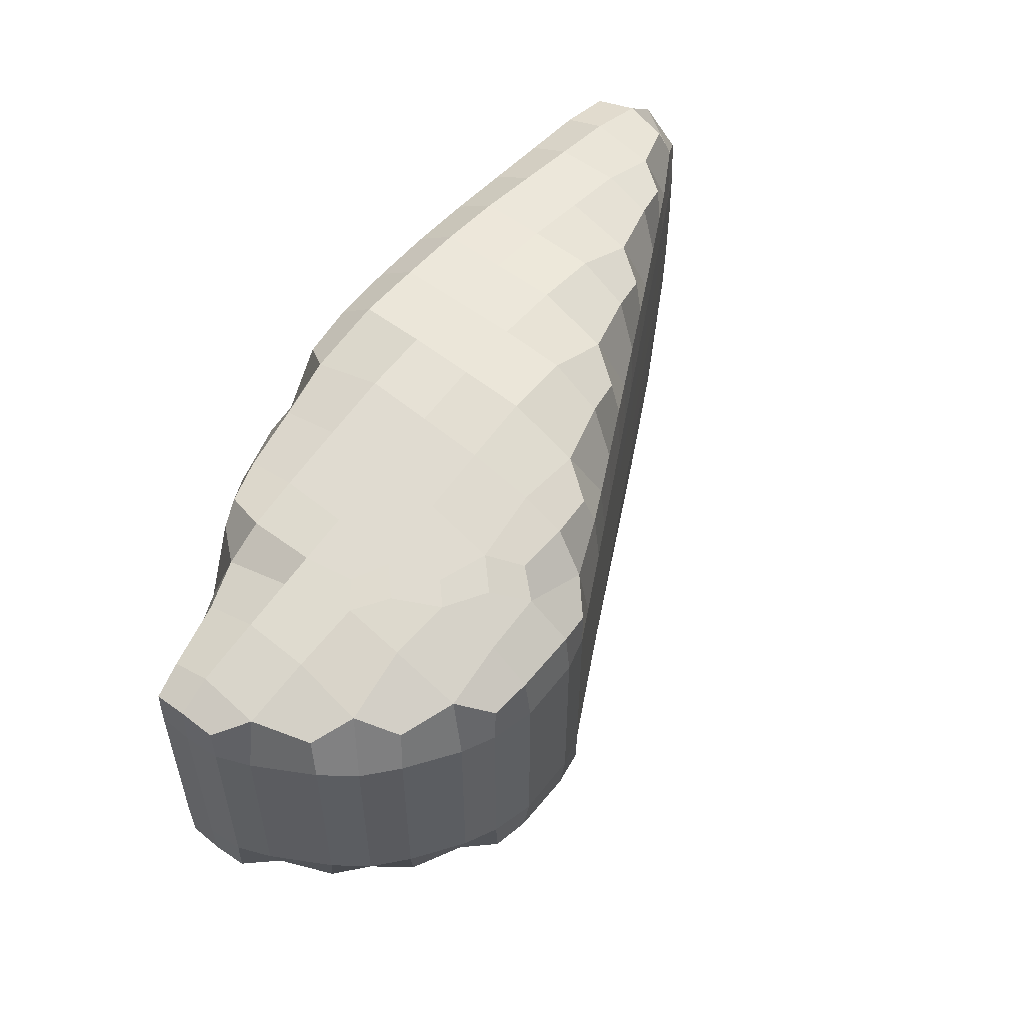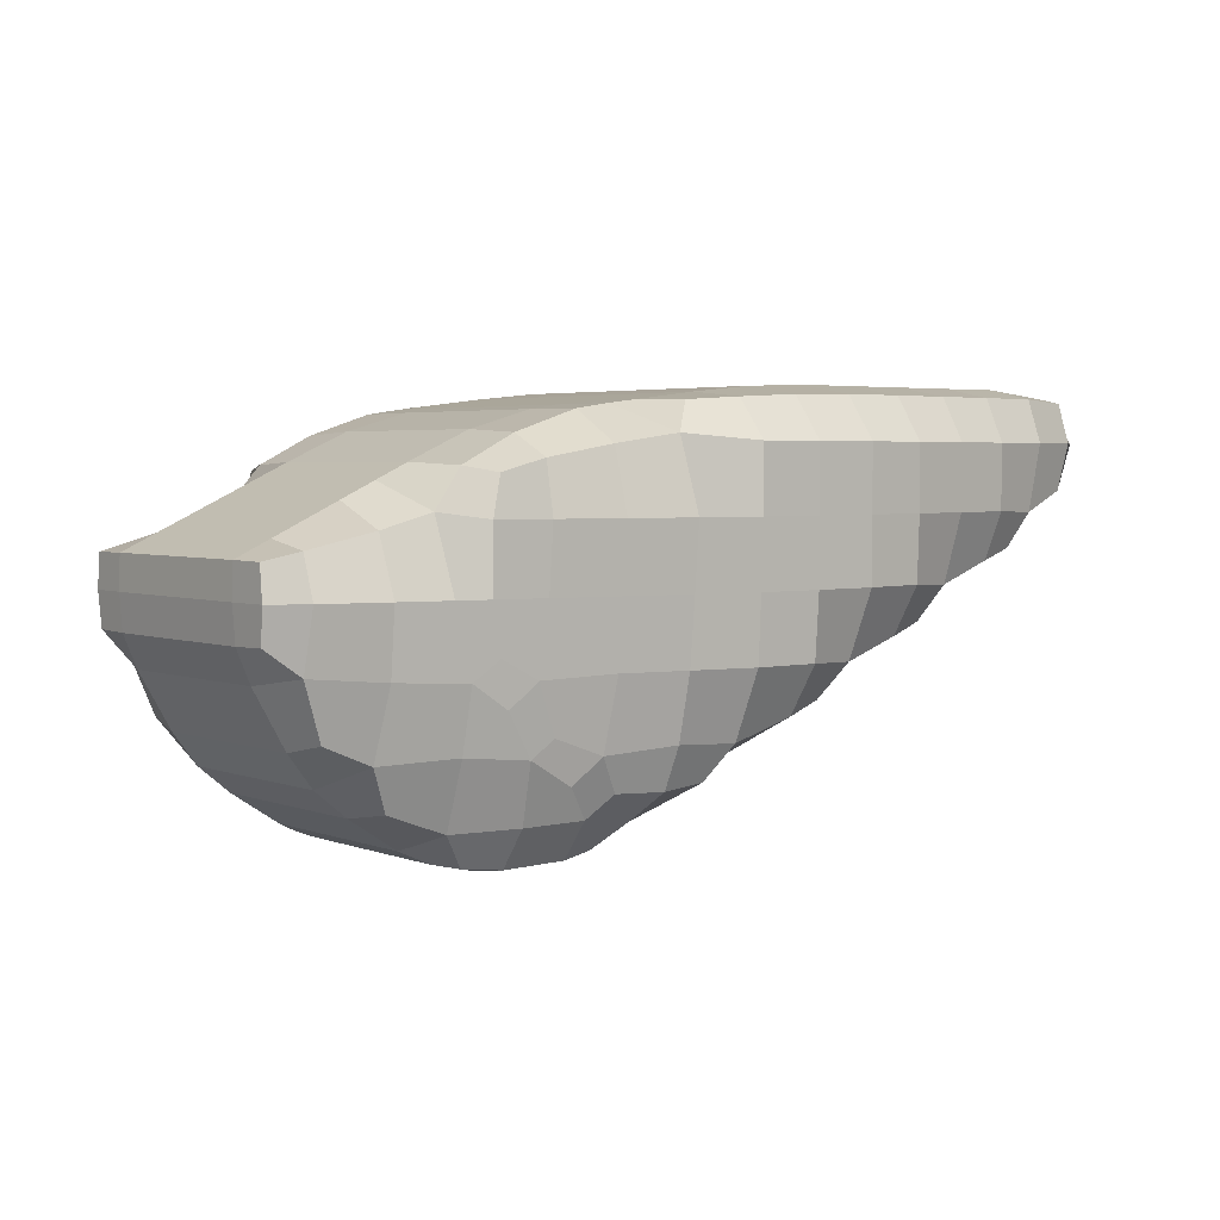
<metadata>
{"format":"obj","ext":"obj","renderer":"f3d","projection":"perspective","resolution":1024,"background":"white","views":[{"elev":54.1,"azim":-50.9,"up":"+Z"},{"elev":3.6,"azim":-38.7,"up":"+Y"}]}
</metadata>
<code>
o RIQ_link_3_joint_a_visuals_mesh_0
v -0.017 -0.005021 -0.008186
v -0.01387 -0.009852 -0.008369
v -0.01511 -0.006522 -0.008833
v -0.01702 -0.005084 -0.005816
v -0.01702 -0.005084 -0.001939
v -0.01426 -0.01039 -0.005816
v -0.01426 -0.01039 -0.001939
v -0.0162 -0.007022 -0.005816
v -0.0162 -0.007022 -0.001939
v -0.0103 -0.0135 -0.008432
v -0.005734 -0.01667 -0.008242
v -0.007123 -0.01471 -0.009038
v -0.01084 -0.01392 -0.005816
v -0.01084 -0.01392 -0.001939
v -0.005936 -0.01674 -0.005816
v -0.005936 -0.01674 -0.001939
v -0.007875 -0.01586 -0.005816
v -0.007875 -0.01586 -0.001939
v -0.01141 -0.01097 -0.009089
v -0.01115 -0.006835 -0.01028
v -0.007268 -0.01071 -0.01063
v -0.005701 -0.005871 -0.01172
v -0.007103 -0.007032 -0.01126
v -0.01278 -0.01233 -0.005816
v -0.01278 -0.01233 -0.001939
v -0.00339 -0.01693 -0.008622
v -0.00339 -0.01459 -0.0103
v 0.000488 -0.01685 -0.008651
v 0.001278 -0.01311 -0.01186
v 0.000187 -0.01448 -0.01078
v -0.00339 -0.01733 -0.005816
v -0.00339 -0.01733 -0.001939
v 0.000488 -0.01716 -0.005816
v 0.000488 -0.01716 -0.001939
v -0.002574 -0.009976 -0.01191
v -0.003676 -0.01105 -0.0114
v -0.003676 -0.007032 -0.0121
v -0.005159 -0.008456 -0.01159
v 0.000187 -0.01105 -0.01229
v -0.001307 -0.01256 -0.0116
v 0.000488 -0.006835 -0.01314
v 0.002478 -0.01656 -0.008281
v 0.004365 -0.01324 -0.0121
v 0.004009 -0.01504 -0.009621
v 0.007011 -0.01298 -0.01203
v 0.007686 -0.01336 -0.009694
v 0.002504 -0.01657 -0.005816
v 0.002504 -0.01657 -0.001939
v 0.004443 -0.01552 -0.005816
v 0.004443 -0.01552 -0.001939
v 0.008007 -0.01358 -0.005816
v 0.008007 -0.01358 -0.001939
v 0.004365 -0.01071 -0.01324
v 0.004365 -0.006835 -0.01409
v 0.008279 -0.01092 -0.01316
v 0.009625 -0.01236 -0.009694
v 0.008243 -0.006835 -0.01495
v 0.009946 -0.01252 -0.005816
v 0.009946 -0.01252 -0.001939
v -0.01702 -0.005084 0.001939
v -0.01702 -0.005084 0.005816
v -0.01426 -0.01039 0.001939
v -0.01426 -0.01039 0.005816
v -0.0162 -0.007022 0.001939
v -0.0162 -0.007022 0.005816
v -0.017 -0.005021 0.008186
v -0.01387 -0.009852 0.008369
v -0.01511 -0.006522 0.008833
v -0.01084 -0.01392 0.001939
v -0.01084 -0.01392 0.005816
v -0.005936 -0.01674 0.001939
v -0.005936 -0.01674 0.005816
v -0.007875 -0.01586 0.001939
v -0.007875 -0.01586 0.005816
v -0.0103 -0.0135 0.008432
v -0.005734 -0.01667 0.008242
v -0.007123 -0.01471 0.009038
v -0.01278 -0.01233 0.001939
v -0.01278 -0.01233 0.005816
v -0.01141 -0.01097 0.009089
v -0.01115 -0.006835 0.01028
v -0.007268 -0.01071 0.01063
v -0.007103 -0.007032 0.01126
v -0.005701 -0.005871 0.01172
v -0.00339 -0.01733 0.001939
v -0.00339 -0.01733 0.005816
v 0.000488 -0.01716 0.001939
v 0.000488 -0.01716 0.005816
v -0.00339 -0.01693 0.008622
v -0.00339 -0.01459 0.0103
v 0.000488 -0.01685 0.008651
v 0.000187 -0.01448 0.01078
v 0.001279 -0.01311 0.01186
v -0.003678 -0.01105 0.0114
v -0.002578 -0.009976 0.01191
v -0.005163 -0.008456 0.01159
v -0.003678 -0.007032 0.0121
v -0.001306 -0.01256 0.0116
v 0.000187 -0.01105 0.01229
v 0.000488 -0.006835 0.01314
v 0.002504 -0.01657 0.001939
v 0.002504 -0.01657 0.005816
v 0.004443 -0.01552 0.001939
v 0.004443 -0.01552 0.005816
v 0.008007 -0.01358 0.001939
v 0.008007 -0.01358 0.005816
v 0.002478 -0.01656 0.008281
v 0.004009 -0.01504 0.009621
v 0.004365 -0.01324 0.0121
v 0.007686 -0.01336 0.009694
v 0.007011 -0.01298 0.01203
v 0.009946 -0.01252 0.001939
v 0.009946 -0.01252 0.005816
v 0.004365 -0.01071 0.01324
v 0.004365 -0.006835 0.01409
v 0.009625 -0.01236 0.009694
v 0.008279 -0.01092 0.01316
v 0.008243 -0.006835 0.01495
v -0.01707 -0.002958 -0.008448
v -0.01707 -0.000971 -0.008248
v -0.01502 -0.002958 -0.009645
v -0.01502 -0.000495 -0.008758
v -0.01718 -0.002958 -0.005816
v -0.01718 -0.002958 -0.001939
v -0.01712 -0.000947 -0.005816
v -0.01712 -0.000947 -0.001939
v -0.01502 3e-05 -0.005816
v -0.01502 3e-05 -0.001939
v -0.01115 -0.002958 -0.01064
v -0.01115 0.000409 -0.009274
v -0.006239 -0.002958 -0.01186
v -0.008178 -0.002958 -0.01138
v -0.006362 0.00092 -0.01201
v -0.008432 0.001284 -0.01001
v -0.01115 0.001838 -0.005816
v -0.01115 0.001838 -0.001939
v -0.009081 0.0028 -0.005816
v -0.009081 0.0028 -0.001939
v -0.005866 0.003195 -0.01193
v -0.006638 0.003534 -0.009694
v -0.007142 0.003704 -0.005816
v -0.007142 0.003704 -0.001939
v -0.00339 -0.002958 -0.01255
v -0.00339 0.00092 -0.01288
v 0.000488 -0.002958 -0.0135
v 0.000488 0.00092 -0.01385
v -0.00339 0.003914 -0.01233
v -0.00339 0.00517 -0.009694
v 0.000488 0.004621 -0.01283
v 0.000488 0.006416 -0.009694
v -0.00339 0.00537 -0.005816
v -0.00339 0.00537 -0.001939
v 0.000488 0.00645 -0.005816
v 0.000488 0.00645 -0.001939
v 0.004365 -0.002958 -0.01445
v 0.004365 0.00092 -0.01478
v 0.008243 -0.002958 -0.01515
v 0.008243 0.00092 -0.0153
v 0.004043 0.005177 -0.01364
v 0.002566 0.006719 -0.009694
v 0.00512 0.006882 -0.01279
v 0.004504 0.006954 -0.009694
v 0.008243 0.004797 -0.0153
v 0.008243 0.00707 -0.01343
v 0.008243 0.007404 -0.009694
v 0.002541 0.006722 -0.005816
v 0.002541 0.006723 -0.001939
v 0.00448 0.006954 -0.005816
v 0.00448 0.006954 -0.001939
v 0.008243 0.007404 -0.005816
v 0.008243 0.007404 -0.001939
v -0.01718 -0.002958 0.001939
v -0.01718 -0.002958 0.005816
v -0.01712 -0.000947 0.001939
v -0.01712 -0.000947 0.005816
v -0.01502 3e-05 0.001939
v -0.01502 3e-05 0.005816
v -0.01707 -0.002958 0.008448
v -0.01707 -0.000971 0.008248
v -0.01502 -0.002958 0.009645
v -0.01502 -0.000495 0.008758
v -0.01115 0.001838 0.001939
v -0.01115 0.001838 0.005816
v -0.009081 0.0028 0.001939
v -0.009081 0.0028 0.005816
v -0.01115 -0.002958 0.01064
v -0.01115 0.000409 0.009274
v -0.008178 -0.002958 0.01138
v -0.006239 -0.002958 0.01186
v -0.008432 0.001284 0.01001
v -0.006362 0.00092 0.01201
v -0.007142 0.003704 0.001939
v -0.007142 0.003704 0.005816
v -0.006638 0.003534 0.009694
v -0.005866 0.003195 0.01193
v -0.00339 -0.002958 0.01255
v -0.00339 0.00092 0.01288
v 0.000488 -0.002958 0.0135
v 0.000488 0.00092 0.01385
v -0.00339 0.00537 0.001939
v -0.00339 0.00537 0.005816
v 0.000488 0.00645 0.001939
v 0.000488 0.00645 0.005816
v -0.00339 0.00517 0.009694
v -0.00339 0.003914 0.01233
v 0.000488 0.006416 0.009694
v 0.000488 0.004621 0.01283
v 0.004365 -0.002958 0.01445
v 0.004365 0.00092 0.01478
v 0.008243 -0.002958 0.01515
v 0.008243 0.00092 0.0153
v 0.002541 0.006723 0.001939
v 0.002541 0.006723 0.005816
v 0.00448 0.006954 0.001939
v 0.00448 0.006954 0.005816
v 0.008243 0.007404 0.001939
v 0.008243 0.007405 0.005816
v 0.002565 0.006719 0.009694
v 0.004042 0.005177 0.01365
v 0.004503 0.006954 0.009694
v 0.005119 0.006882 0.01279
v 0.008243 0.004797 0.0153
v 0.008243 0.007405 0.009694
v 0.008243 0.00707 0.01343
v 0.01212 -0.009773 -0.01323
v 0.01212 -0.01106 -0.009694
v 0.01212 -0.006835 -0.01509
v 0.01472 -0.009111 -0.01253
v 0.01525 -0.009404 -0.009694
v 0.01601 -0.00703 -0.01366
v 0.01719 -0.008382 -0.009694
v 0.01212 -0.01134 -0.005816
v 0.01212 -0.01134 -0.001939
v 0.01545 -0.009529 -0.005816
v 0.01545 -0.00953 -0.001939
v 0.01739 -0.008474 -0.005816
v 0.01739 -0.008475 -0.001939
v 0.01988 -0.005858 -0.01322
v 0.01988 -0.006967 -0.009694
v 0.02243 -0.005208 -0.01251
v 0.0228 -0.00542 -0.009694
v 0.01988 -0.007118 -0.005816
v 0.01988 -0.007121 -0.001939
v 0.02288 -0.005479 -0.005816
v 0.02289 -0.005482 -0.001939
v 0.01212 -0.01134 0.001939
v 0.01212 -0.01134 0.005816
v 0.01545 -0.00953 0.001939
v 0.01545 -0.009529 0.005816
v 0.01739 -0.008475 0.001939
v 0.01739 -0.008474 0.005816
v 0.01212 -0.01106 0.009694
v 0.01212 -0.009773 0.01323
v 0.01212 -0.006835 0.01509
v 0.01525 -0.009404 0.009694
v 0.01472 -0.009111 0.01253
v 0.01719 -0.008382 0.009694
v 0.01601 -0.00703 0.01366
v 0.01988 -0.007121 0.001939
v 0.01988 -0.007117 0.005816
v 0.02289 -0.005482 0.001939
v 0.02288 -0.005479 0.005816
v 0.01988 -0.006966 0.009694
v 0.01988 -0.005858 0.01322
v 0.0228 -0.00542 0.009694
v 0.02243 -0.005208 0.01251
v 0.01212 -0.002958 -0.01537
v 0.01212 0.00092 -0.01537
v 0.016 -0.002958 -0.01535
v 0.016 0.00092 -0.01535
v 0.01212 0.004797 -0.01537
v 0.01212 0.007261 -0.0135
v 0.01212 0.007787 -0.009694
v 0.016 0.004797 -0.01536
v 0.016 0.007337 -0.01349
v 0.016 0.007937 -0.009694
v 0.01212 0.007787 -0.005816
v 0.01212 0.007787 -0.001939
v 0.016 0.007937 -0.005816
v 0.016 0.007937 -0.001939
v 0.01988 -0.002958 -0.01494
v 0.01988 0.00092 -0.01509
v 0.02373 -0.003134 -0.01333
v 0.02474 -0.004394 -0.009694
v 0.02375 0.00092 -0.01456
v 0.02482 -0.004424 -0.005816
v 0.02483 -0.004427 -0.001939
v 0.01988 0.004797 -0.01509
v 0.01988 0.007337 -0.01336
v 0.01988 0.007937 -0.009694
v 0.02375 0.004797 -0.01456
v 0.02375 0.007337 -0.0131
v 0.02375 0.007937 -0.009694
v 0.01988 0.007937 -0.005816
v 0.01988 0.007938 -0.001939
v 0.02375 0.007938 -0.005816
v 0.02375 0.007938 -0.001939
v 0.02763 -0.001908 -0.01282
v 0.02763 -0.002842 -0.009694
v 0.02763 0.00092 -0.01401
v 0.03002 -0.001264 -0.01234
v 0.03028 -0.001405 -0.009694
v 0.03139 0.000806 -0.01279
v 0.03222 -0.000351 -0.009694
v 0.02763 -0.002895 -0.005816
v 0.02763 -0.002903 -0.001939
v 0.03032 -0.001429 -0.005816
v 0.03033 -0.001433 -0.001939
v 0.03226 -0.000373 -0.005816
v 0.03227 -0.000379 -0.001939
v 0.02763 0.004797 -0.01402
v 0.02763 0.007337 -0.01282
v 0.02763 0.007937 -0.009694
v 0.03151 0.004797 -0.01347
v 0.03151 0.007337 -0.01255
v 0.03151 0.007937 -0.009694
v 0.02763 0.007938 -0.005816
v 0.02763 0.007938 -0.001939
v 0.03151 0.007938 -0.005816
v 0.03151 0.007938 -0.001939
v 0.03463 0.002023 -0.01215
v 0.03571 0.00175 -0.009793
v 0.03747 0.002705 -0.008567
v 0.03539 0.001329 -0.005816
v 0.03539 0.001316 -0.001939
v 0.03762 0.002622 -0.005816
v 0.03771 0.002615 -0.001939
v 0.03522 0.004797 -0.01242
v 0.03716 0.004797 -0.01092
v 0.03463 0.007137 -0.01215
v 0.03571 0.007457 -0.0098
v 0.03755 0.004797 -0.008981
v 0.03748 0.007137 -0.008578
v 0.03539 0.007938 -0.005816
v 0.03539 0.007938 -0.001939
v 0.03793 0.004797 -0.005816
v 0.03809 0.004797 -0.001939
v 0.03763 0.007337 -0.005816
v 0.03771 0.007337 -0.001939
v 0.01212 -0.002958 0.01537
v 0.01212 0.00092 0.01537
v 0.016 -0.002958 0.01535
v 0.016 0.00092 0.01535
v 0.01212 0.007787 0.001939
v 0.01212 0.007787 0.005816
v 0.016 0.007938 0.001939
v 0.016 0.007938 0.005816
v 0.01212 0.004797 0.01537
v 0.01212 0.007787 0.009694
v 0.01212 0.007262 0.0135
v 0.016 0.004797 0.01536
v 0.016 0.007938 0.009694
v 0.016 0.007337 0.01349
v 0.02483 -0.004427 0.001939
v 0.02482 -0.004423 0.005816
v 0.01988 -0.002958 0.01494
v 0.01988 0.00092 0.01509
v 0.02474 -0.004393 0.009694
v 0.02373 -0.003134 0.01333
v 0.02375 0.00092 0.01456
v 0.01988 0.007938 0.001939
v 0.01988 0.007938 0.005816
v 0.02375 0.007938 0.001939
v 0.02375 0.007938 0.005816
v 0.01988 0.004797 0.01509
v 0.01988 0.007938 0.009694
v 0.01988 0.007337 0.01336
v 0.02375 0.004797 0.01456
v 0.02375 0.007938 0.009694
v 0.02375 0.007337 0.0131
v 0.02763 -0.002903 0.001939
v 0.02763 -0.002894 0.005816
v 0.03033 -0.001433 0.001939
v 0.03032 -0.001429 0.005816
v 0.03227 -0.000379 0.001939
v 0.03226 -0.000373 0.005816
v 0.02763 -0.002841 0.009694
v 0.02763 -0.001907 0.01282
v 0.02763 0.00092 0.01401
v 0.03028 -0.001405 0.009694
v 0.03002 -0.001264 0.01234
v 0.03222 -0.00035 0.009694
v 0.03139 0.000806 0.01279
v 0.02763 0.007938 0.001939
v 0.02763 0.007938 0.005816
v 0.03151 0.007938 0.001939
v 0.03151 0.007938 0.005816
v 0.02763 0.004797 0.01402
v 0.02763 0.007938 0.009694
v 0.02763 0.007337 0.01282
v 0.03151 0.004797 0.01347
v 0.03151 0.007938 0.009694
v 0.03151 0.007337 0.01255
v 0.03539 0.001317 0.001939
v 0.03539 0.001329 0.005816
v 0.03771 0.002615 0.001939
v 0.03762 0.002622 0.005816
v 0.03571 0.001751 0.009801
v 0.03463 0.002023 0.01215
v 0.03747 0.002705 0.008581
v 0.03539 0.007938 0.001939
v 0.03539 0.007938 0.005816
v 0.03809 0.004797 0.001939
v 0.03792 0.004797 0.005816
v 0.03771 0.007337 0.001939
v 0.03763 0.007337 0.005816
v 0.03716 0.004797 0.01093
v 0.03522 0.004797 0.01242
v 0.03571 0.007457 0.009803
v 0.03463 0.007137 0.01215
v 0.03755 0.004797 0.008996
v 0.03748 0.007137 0.008584
f 6 7 9 8
f 4 8 9 5
f 15 16 18 17
f 13 17 18 14
f 19 20 23 21
f 2 3 20 19
f 6 24 25 7
f 10 19 21 12
f 13 14 25 24
f 2 6 8 3
f 1 3 8 4
f 11 15 17 12
f 10 12 17 13
f 10 13 24 19
f 2 19 24 6
f 26 27 30 28
f 31 33 34 32
f 35 36 38 37
f 35 39 40 36
f 35 37 41 39
f 43 45 46 44
f 49 50 48 47
f 49 51 52 50
f 53 54 57 55
f 29 43 44 30
f 28 30 44 42
f 33 47 48 34
f 39 41 54 53
f 29 30 40 39
f 27 36 40 30
f 55 56 46 45
f 43 53 55 45
f 58 59 52 51
f 26 28 33 31
f 44 49 47 42
f 44 46 51 49
f 56 58 51 46
f 28 42 47 33
f 29 39 53 43
f 11 12 27 26
f 15 31 32 16
f 22 37 38 23
f 21 23 38 36
f 11 26 31 15
f 12 21 36 27
f 62 63 65 64
f 60 64 65 61
f 71 72 74 73
f 69 73 74 70
f 82 83 81 80
f 62 78 79 63
f 80 81 68 67
f 69 70 79 78
f 77 82 80 75
f 63 67 68 65
f 61 65 68 66
f 72 76 77 74
f 70 74 77 75
f 70 75 80 79
f 63 79 80 67
f 85 87 88 86
f 91 92 90 89
f 94 95 97 96
f 94 98 99 95
f 99 100 97 95
f 103 104 102 101
f 103 105 106 104
f 108 110 111 109
f 117 118 115 114
f 87 101 102 88
f 92 108 109 93
f 107 108 92 91
f 114 115 100 99
f 112 113 106 105
f 92 93 99 98
f 92 98 94 90
f 116 117 111 110
f 111 117 114 109
f 86 88 91 89
f 104 108 107 102
f 104 106 110 108
f 113 116 110 106
f 88 102 107 91
f 109 114 99 93
f 71 85 86 72
f 89 90 77 76
f 83 96 97 84
f 94 96 83 82
f 72 86 89 76
f 90 94 82 77
f 119 120 122 121
f 123 124 126 125
f 126 128 127 125
f 131 132 134 133
f 129 130 134 132
f 136 138 137 135
f 121 122 130 129
f 128 136 135 127
f 133 134 140 139
f 137 138 142 141
f 119 123 125 120
f 125 127 122 120
f 135 137 134 130
f 134 137 141 140
f 127 135 130 122
f 143 144 146 145
f 148 150 149 147
f 152 154 153 151
f 155 156 158 157
f 159 160 162 161
f 162 165 164 161
f 159 161 164 163
f 166 167 169 168
f 169 171 170 168
f 145 146 156 155
f 150 160 159 149
f 154 167 166 153
f 144 147 149 146
f 156 159 163 158
f 151 153 150 148
f 160 166 168 162
f 168 170 165 162
f 153 166 160 150
f 146 149 159 156
f 131 133 144 143
f 140 148 147 139
f 142 152 151 141
f 141 151 148 140
f 133 139 147 144
f 172 173 175 174
f 175 177 176 174
f 180 181 179 178
f 183 185 184 182
f 188 189 191 190
f 188 190 187 186
f 177 183 182 176
f 186 187 181 180
f 184 185 193 192
f 190 191 195 194
f 173 178 179 175
f 179 181 177 175
f 187 190 185 183
f 185 190 194 193
f 181 187 183 177
f 198 199 197 196
f 201 203 202 200
f 205 207 206 204
f 210 211 209 208
f 212 213 215 214
f 215 217 216 214
f 218 219 221 220
f 221 224 223 220
f 222 224 221 219
f 208 209 199 198
f 203 213 212 202
f 207 219 218 206
f 199 207 205 197
f 211 222 219 209
f 204 206 203 201
f 213 218 220 215
f 220 223 217 215
f 206 218 213 203
f 209 219 207 199
f 196 197 191 189
f 193 201 200 192
f 195 205 204 194
f 194 204 201 193
f 197 205 195 191
f 230 231 229 228
f 225 228 229 226
f 225 227 230 228
f 236 237 235 234
f 232 234 235 233
f 238 240 241 239
f 242 244 245 243
f 230 238 239 231
f 236 242 243 237
f 231 236 234 229
f 226 229 234 232
f 239 241 244 242
f 231 239 242 236
f 250 251 249 248
f 246 248 249 247
f 257 258 256 255
f 252 255 256 253
f 256 258 254 253
f 259 261 262 260
f 263 265 266 264
f 250 259 260 251
f 257 263 264 258
f 251 257 255 249
f 247 249 255 252
f 260 262 265 263
f 251 260 263 257
f 267 268 270 269
f 273 276 275 272
f 271 272 275 274
f 278 280 279 277
f 281 282 285 283
f 290 293 292 289
f 288 289 292 291
f 295 297 296 294
f 269 270 282 281
f 276 290 289 275
f 274 275 289 288
f 280 295 294 279
f 268 271 274 270
f 282 288 291 285
f 277 279 276 273
f 294 296 293 290
f 279 294 290 276
f 270 274 288 282
f 303 304 302 301
f 298 301 302 299
f 298 300 303 301
f 309 310 308 307
f 305 307 308 306
f 313 316 315 312
f 311 312 315 314
f 318 320 319 317
f 324 326 327 325
f 330 331 329 328
f 329 331 333 332
f 338 339 337 336
f 335 339 338 334
f 303 321 322 304
f 309 324 325 310
f 316 331 330 315
f 314 315 330 328
f 320 335 334 319
f 300 311 314 303
f 328 329 322 321
f 322 329 332 323
f 336 337 327 326
f 304 309 307 302
f 299 302 307 305
f 317 319 316 313
f 322 323 326 324
f 333 338 336 332
f 334 338 333 331
f 332 336 326 323
f 304 322 324 309
f 319 334 331 316
f 303 314 328 321
f 283 298 299 284
f 283 285 300 298
f 286 305 306 287
f 293 313 312 292
f 291 292 312 311
f 297 318 317 296
f 284 299 305 286
f 296 317 313 293
f 285 291 311 300
f 342 343 341 340
f 345 347 346 344
f 350 353 352 349
f 351 353 350 348
f 359 360 357 356
f 362 364 363 361
f 367 370 369 366
f 368 370 367 365
f 356 357 343 342
f 347 362 361 346
f 353 367 366 352
f 365 367 353 351
f 343 351 348 341
f 360 368 365 357
f 349 352 347 345
f 366 369 364 362
f 352 366 362 347
f 357 365 351 343
f 375 376 374 373
f 371 373 374 372
f 382 383 381 380
f 377 380 381 378
f 381 383 379 378
f 385 387 386 384
f 390 393 392 389
f 391 393 390 388
f 394 396 397 395
f 405 406 404 403
f 402 406 405 401
f 409 410 408 407
f 411 412 409 407
f 375 394 395 376
f 382 398 399 383
f 387 402 401 386
f 393 410 409 392
f 408 410 393 391
f 403 404 397 396
f 383 391 388 379
f 407 408 399 398
f 400 411 407 398
f 376 382 380 374
f 372 374 380 377
f 389 392 387 385
f 395 397 400 398
f 406 412 411 404
f 409 412 406 402
f 404 411 400 397
f 376 395 398 382
f 392 409 402 387
f 399 408 391 383
f 354 371 372 355
f 358 377 378 359
f 378 379 360 359
f 364 385 384 363
f 370 390 389 369
f 388 390 370 368
f 355 372 377 358
f 369 389 385 364
f 379 388 368 360
f 55 225 226 56
f 55 57 227 225
f 58 232 233 59
f 56 226 232 58
f 112 246 247 113
f 116 252 253 117
f 253 254 118 117
f 113 247 252 116
f 157 158 268 267
f 165 273 272 164
f 163 164 272 271
f 171 278 277 170
f 170 277 273 165
f 158 163 271 268
f 340 341 211 210
f 217 345 344 216
f 224 350 349 223
f 348 350 224 222
f 223 349 345 217
f 341 348 222 211
f 1 119 121 3
f 22 23 132 131
f 20 129 132 23
f 4 5 124 123
f 1 4 123 119
f 3 121 129 20
f 37 143 145 41
f 54 155 157 57
f 41 145 155 54
f 22 131 143 37
f 227 267 269 230
f 283 284 241 240
f 238 281 283 240
f 286 287 245 244
f 284 286 244 241
f 230 269 281 238
f 60 61 173 172
f 68 180 178 66
f 83 84 189 188
f 83 188 186 81
f 61 66 178 173
f 81 186 180 68
f 100 198 196 97
f 118 210 208 115
f 115 208 198 100
f 97 196 189 84
f 354 355 262 261
f 258 342 340 254
f 358 359 266 265
f 266 359 356 264
f 355 358 265 262
f 264 356 342 258
f 7 62 64 9
f 5 9 64 60
f 16 71 73 18
f 14 18 73 69
f 14 69 78 25
f 7 25 78 62
f 32 34 87 85
f 50 103 101 48
f 50 52 105 103
f 59 112 105 52
f 34 48 101 87
f 16 32 85 71
f 124 172 174 126
f 174 176 128 126
f 182 184 138 136
f 138 184 192 142
f 176 182 136 128
f 200 202 154 152
f 167 212 214 169
f 214 216 171 169
f 202 212 167 154
f 192 200 152 142
f 237 250 248 235
f 233 235 248 246
f 243 245 261 259
f 237 243 259 250
f 344 346 280 278
f 361 363 297 295
f 346 361 295 280
f 310 375 373 308
f 306 308 373 371
f 384 386 320 318
f 325 327 396 394
f 339 405 403 337
f 401 405 339 335
f 337 403 396 327
f 310 325 394 375
f 386 401 335 320
f 287 306 371 354
f 363 384 318 297
f 5 60 172 124
f 287 354 261 245
f 59 233 246 112
f 216 344 278 171
f 57 157 267 227
f 254 340 210 118

</code>
